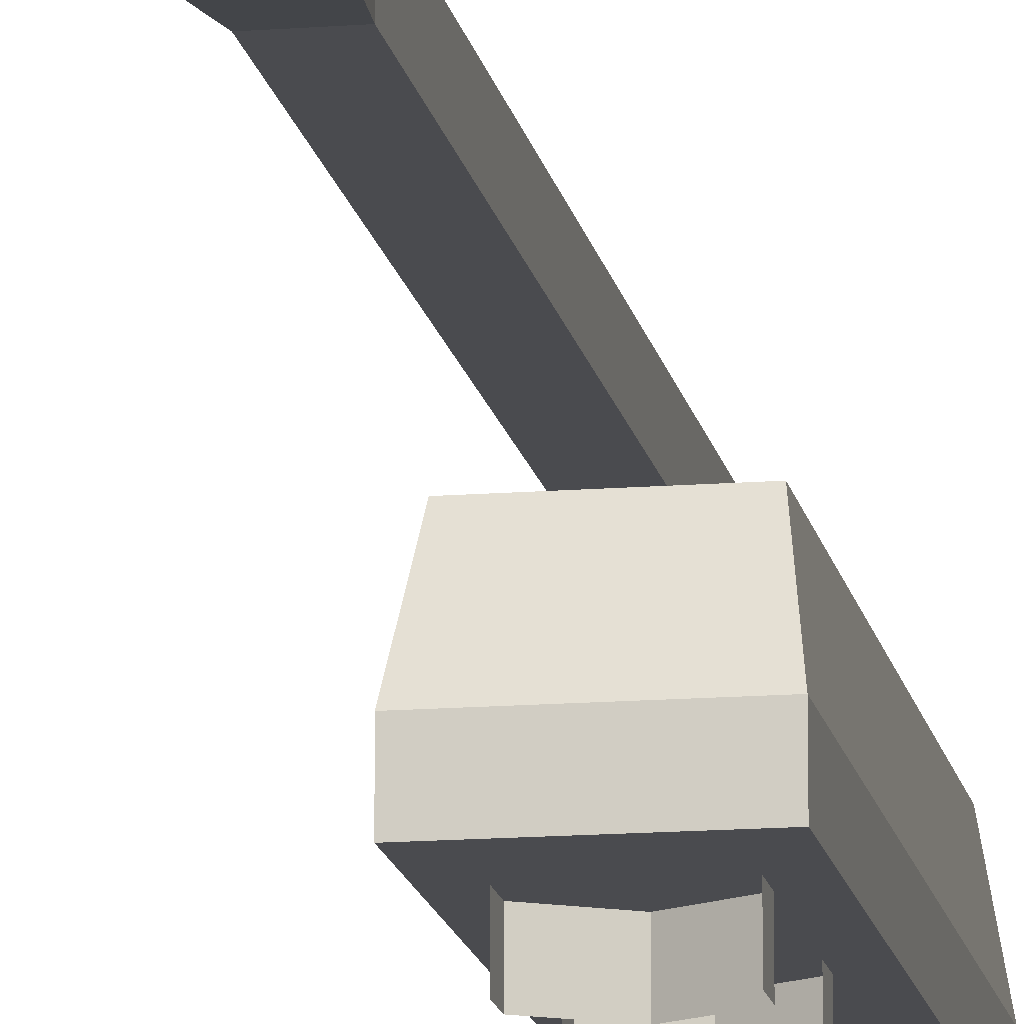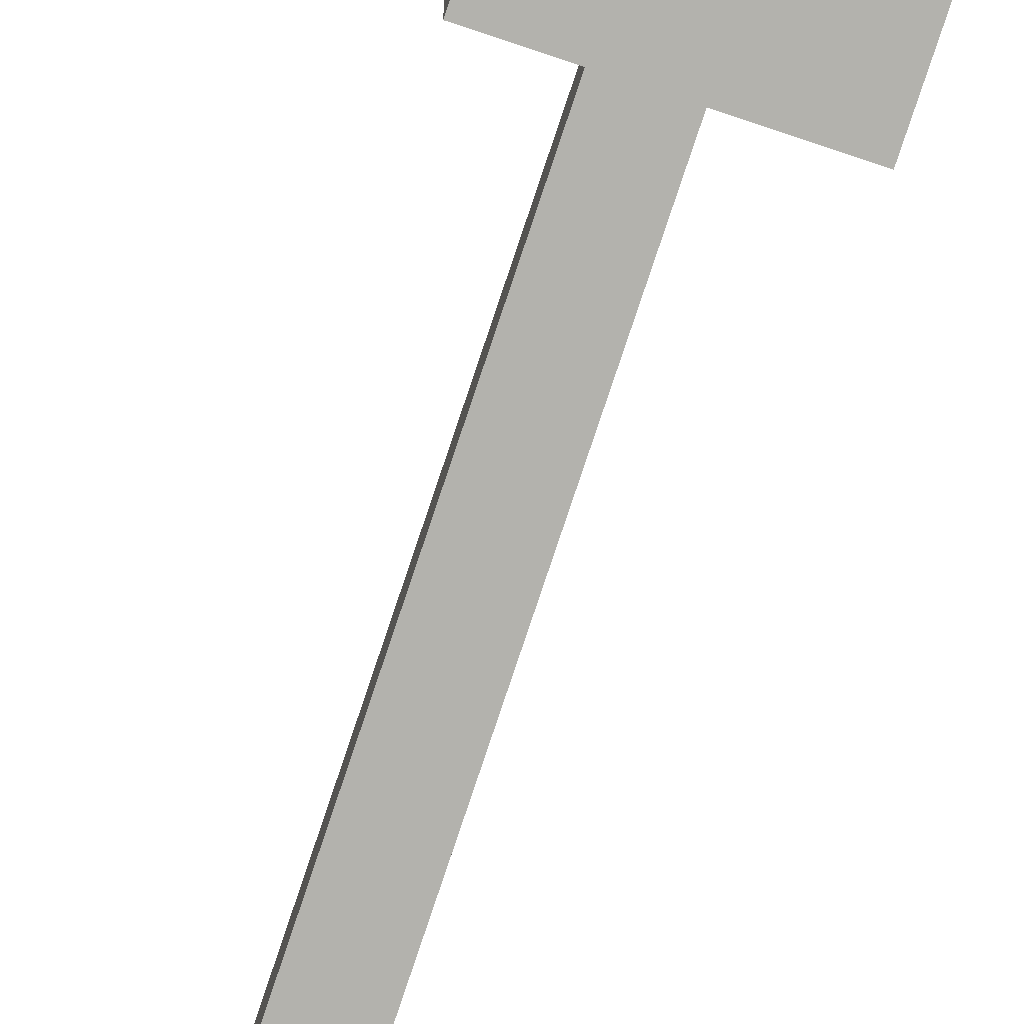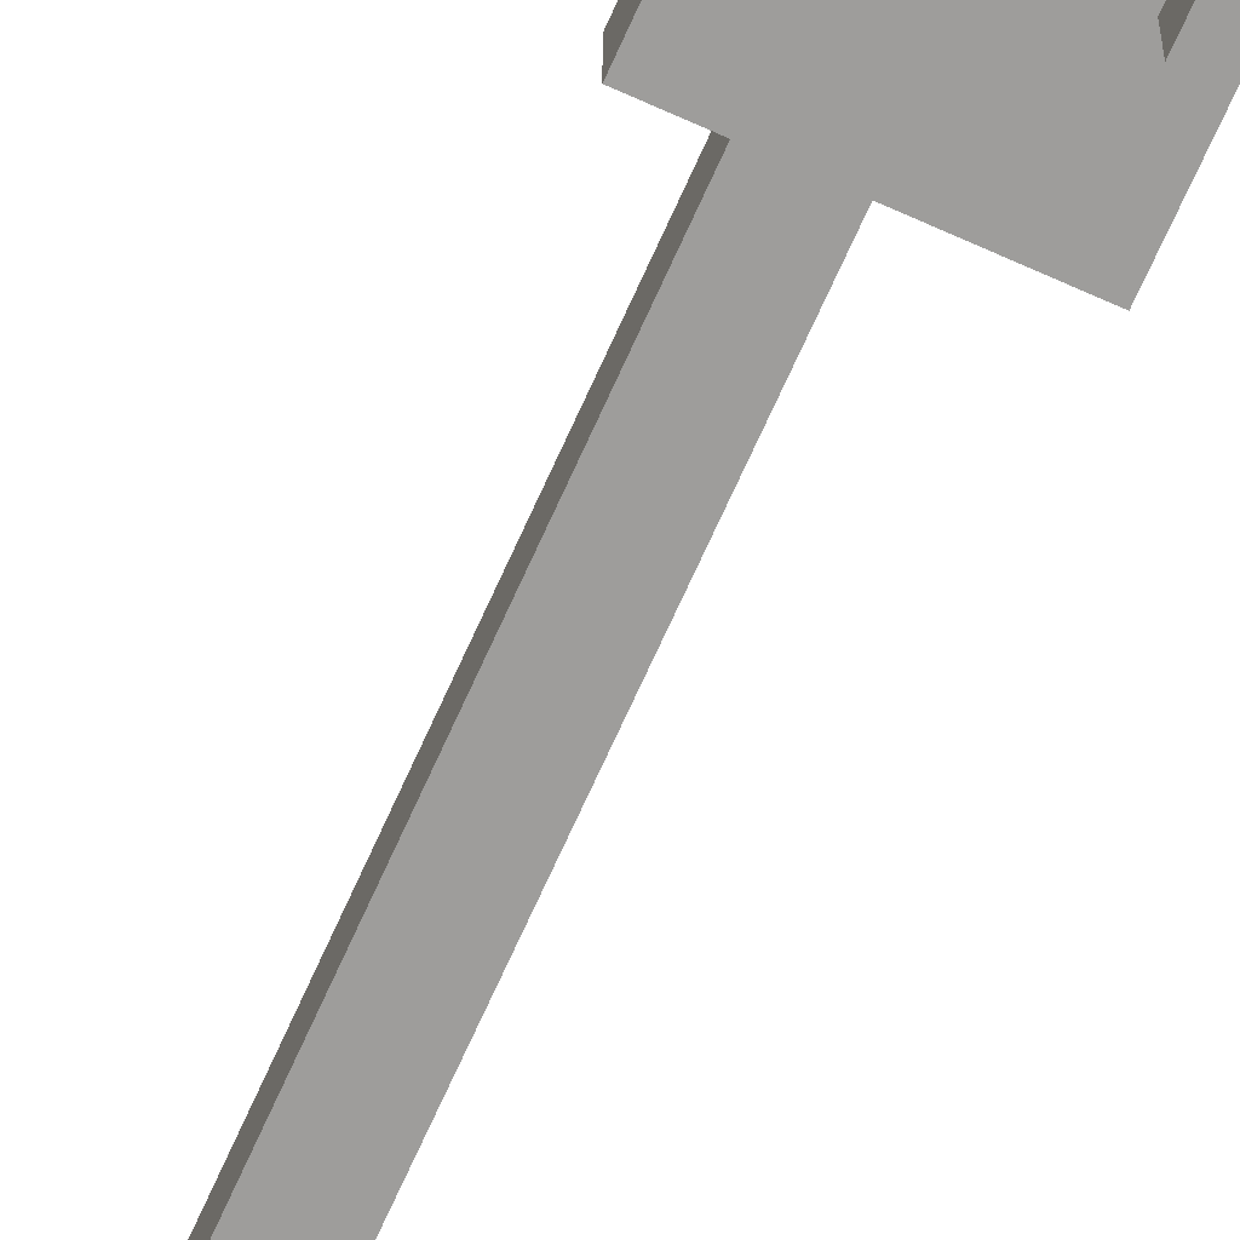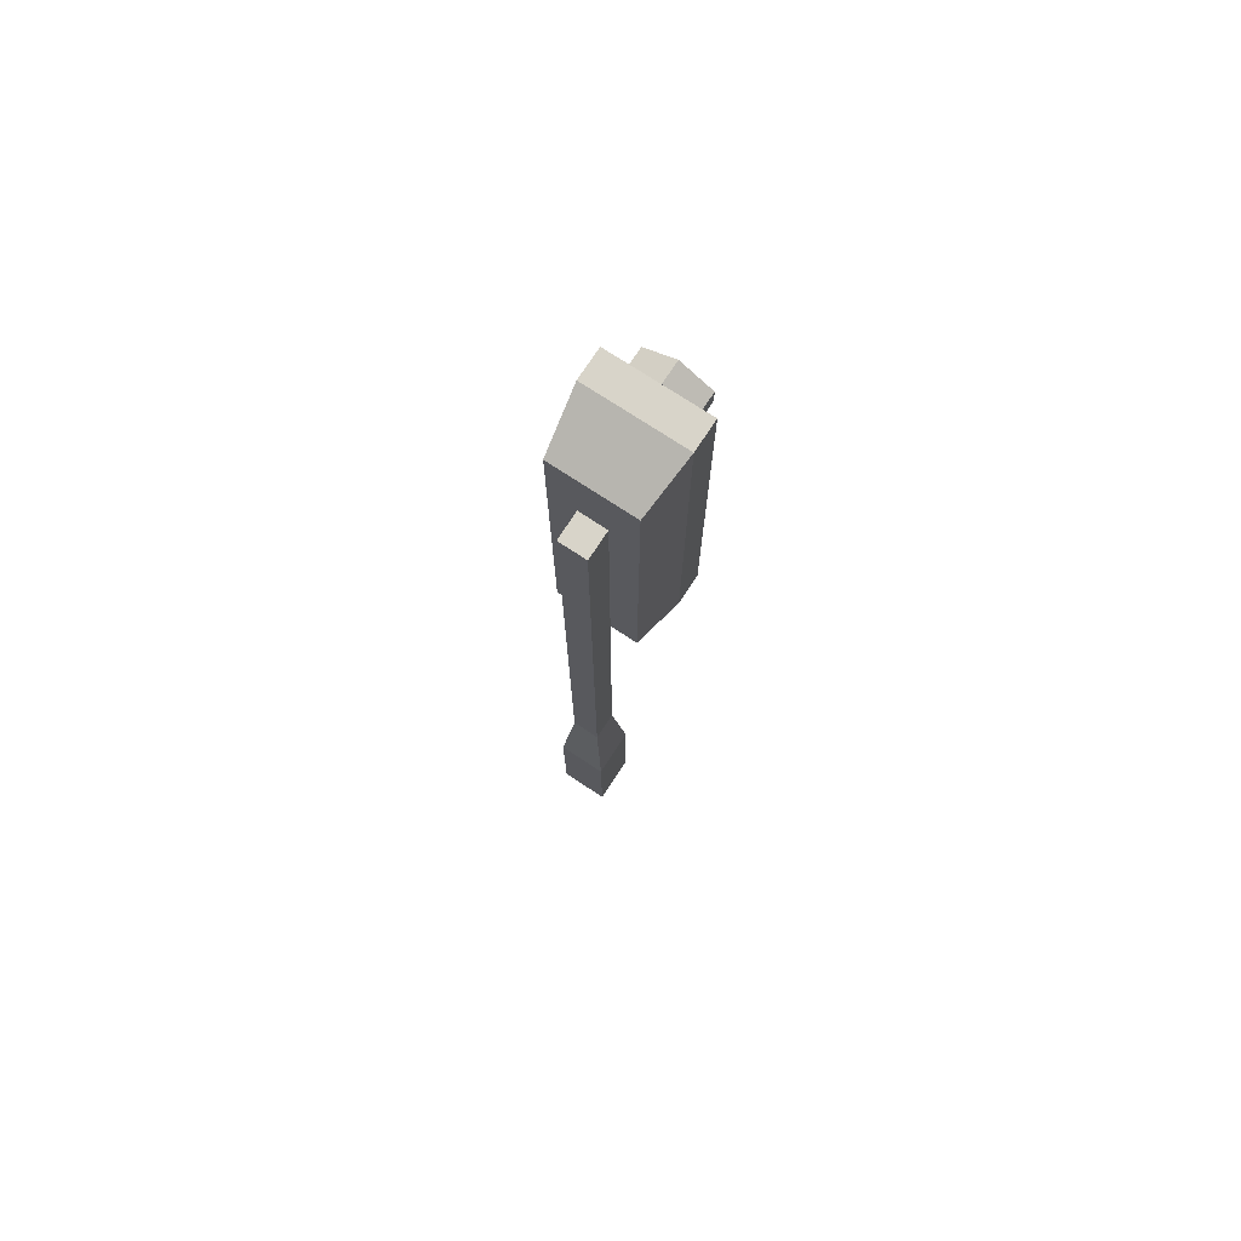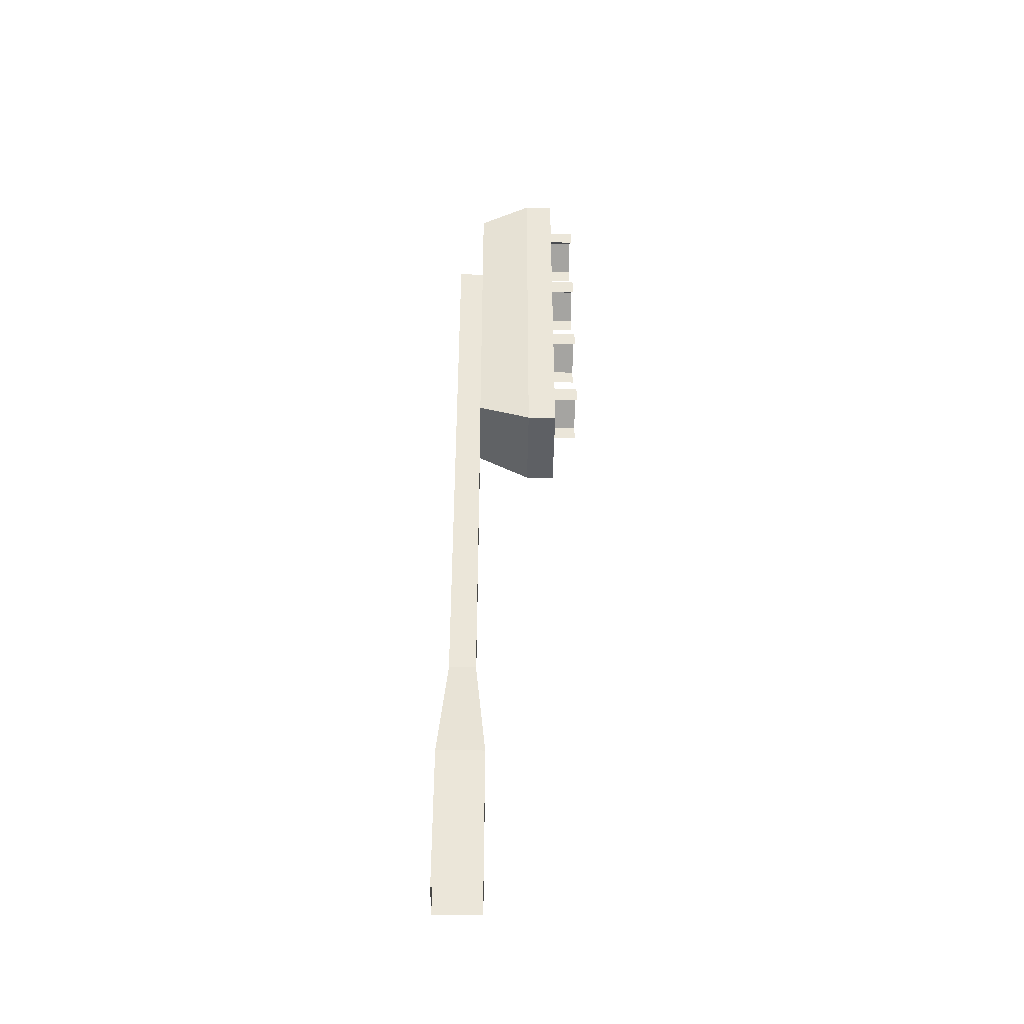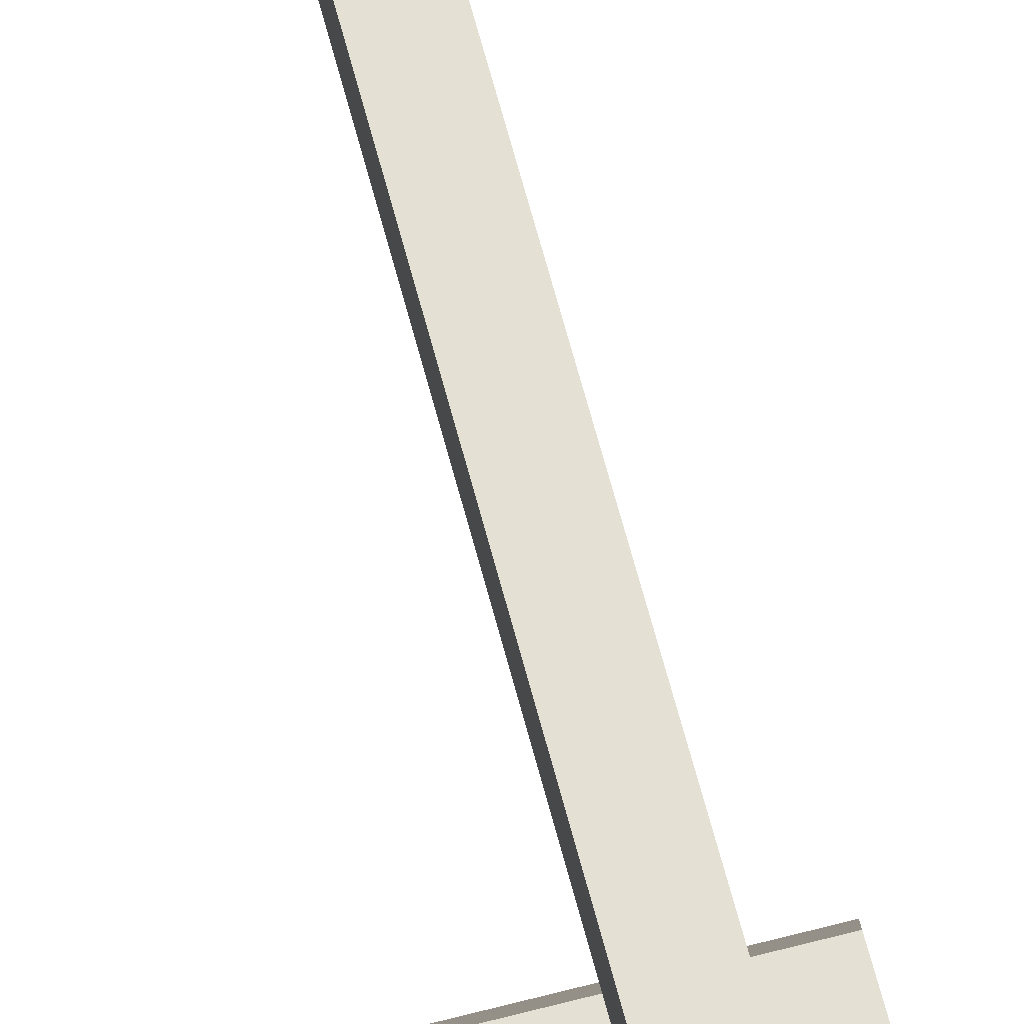
<metadata>
{"format":"obj","ext":"obj","renderer":"f3d","projection":"perspective","resolution":1024,"background":"white","views":[{"elev":-14.3,"azim":9.9,"up":"+Z"},{"elev":-79.4,"azim":161.5,"up":"+Z"},{"elev":-70.6,"azim":155.8,"up":"+Z"},{"elev":75.0,"azim":33.3,"up":"+Y"},{"elev":-43.1,"azim":89.2,"up":"+Y"},{"elev":65.5,"azim":165.3,"up":"+Z"}]}
</metadata>
<code>
g lightRed
v -0.1 6.457 -0.1
v -0.1 4.472 -0.1
v -0.1 6.457 0.1
v -0.1 1.9 -0.1
v -0.1 1.9 0.1
v 0.1 1.9 0.1
v 0.1 6.457 0.1
v 0.1 1.9 -0.1
v 0.1 4.472 -0.1
v 0.1 6.457 -0.1
v -0.176 1.1 0.176
v 0.176 1.1 0.176
v 0.176 1.1 -0.176
v -0.176 1.1 -0.176
v -0.176 0 -0.176
v -0.176 0 0.176
v 0.176 0 0.176
v 0.176 0 -0.176
v -0.2269 4.787 -0.9107
v -0.2269 4.656 -0.9107
v -0.2269 4.787 -0.7184
v -0.2269 4.656 -0.7184
v -0.2269 6.911 -0.9107
v -0.2269 6.78 -0.9107
v -0.2269 6.911 -0.7184
v -0.2269 6.78 -0.7184
v -0.354 7.134 -0.7184
v -0.354 7.134 -0.5
v 0.354 7.134 -0.7184
v 0.354 7.134 -0.5
v -0.354 4.302 -0.7184
v -0.354 4.302 -0.5
v 0.2269 6.649 -0.7184
v -0.2269 6.649 -0.7184
v 0 6.519 -0.7184
v 0.2269 6.78 -0.7184
v 0.2269 6.911 -0.7184
v 0 7.042 -0.7184
v 0 6.334 -0.7184
v 0.2269 6.203 -0.7184
v 0.2269 6.072 -0.7184
v 0.2269 5.941 -0.7184
v 0.2269 5.495 -0.7184
v 0.2269 5.364 -0.7184
v 0.2269 5.233 -0.7184
v 0.2269 4.787 -0.7184
v 0.2269 4.656 -0.7184
v 0.2269 4.525 -0.7184
v 0.354 4.302 -0.7184
v 0 4.395 -0.7184
v 0 4.918 -0.7184
v 0 5.103 -0.7184
v 0 5.626 -0.7184
v 0 5.811 -0.7184
v -0.2269 4.525 -0.7184
v -0.2269 5.233 -0.7184
v -0.2269 5.364 -0.7184
v -0.2269 5.495 -0.7184
v -0.2269 5.941 -0.7184
v -0.2269 6.072 -0.7184
v -0.2269 6.203 -0.7184
v 0 4.918 -0.9107
v 0.2269 4.787 -0.9107
v -0.2269 5.495 -0.9107
v -0.2269 5.364 -0.9107
v 0.2269 4.656 -0.9107
v 0 5.626 -0.9107
v 0 7.042 -0.9107
v 0.2269 6.911 -0.9107
v 0.354 4.302 -0.5
v -0.2974 6.965 -0.1
v 0.2974 6.965 -0.1
v 0.2269 6.072 -0.9107
v 0.2269 6.203 -0.9107
v 0.2269 6.78 -0.9107
v -0.2269 6.203 -0.9107
v 0 6.334 -0.9107
v -0.2269 6.072 -0.9107
v 0.2269 5.495 -0.9107
v -0.2974 4.472 -0.1
v 0.2974 4.472 -0.1
v 0.2269 5.364 -0.9107
f 1 2 3
f 4 3 2
f 5 3 4
f 5 6 3
f 7 3 6
f 8 4 9
f 2 9 4
f 8 9 6
f 10 6 9
f 7 6 10
f 1 3 10
f 7 10 3
f 11 12 5
f 6 5 12
f 13 14 8
f 4 8 14
f 14 11 4
f 5 4 11
f 13 8 12
f 6 12 8
f 14 15 11
f 16 11 15
f 16 17 11
f 12 11 17
f 18 13 17
f 12 17 13
f 18 15 13
f 14 13 15
f 3 2 1
f 2 3 4
f 4 3 5
f 3 6 5
f 6 3 7
f 9 4 8
f 4 9 2
f 6 9 8
f 9 6 10
f 10 6 7
f 10 3 1
f 3 10 7
f 5 12 11
f 12 5 6
f 8 14 13
f 14 8 4
f 4 11 14
f 11 4 5
f 12 8 13
f 8 12 6
f 11 15 14
f 15 11 16
f 11 17 16
f 17 11 12
f 17 13 18
f 13 17 12
f 13 15 18
f 15 13 14
f 19 20 21
f 22 21 20
f 21 20 19
f 20 21 22
f 23 24 25
f 26 25 24
f 25 24 23
f 24 25 26
f 27 28 29
f 30 29 28
f 29 28 27
f 28 29 30
f 27 31 28
f 32 28 31
f 28 31 27
f 31 28 32
f 33 34 35
f 34 33 26
f 26 33 36
f 26 36 25
f 25 36 37
f 25 37 38
f 39 33 35
f 34 39 35
f 40 33 39
f 40 29 33
f 33 29 36
f 36 29 37
f 37 29 38
f 41 29 40
f 42 29 41
f 43 29 42
f 44 29 43
f 45 29 44
f 46 29 45
f 47 29 46
f 48 29 47
f 48 49 29
f 50 49 48
f 49 50 31
f 46 45 51
f 51 45 52
f 43 42 53
f 53 42 54
f 55 31 50
f 48 55 50
f 55 48 47
f 31 55 27
f 27 55 22
f 55 47 22
f 22 47 46
f 27 22 21
f 22 46 21
f 21 46 51
f 27 21 56
f 56 21 51
f 56 51 52
f 45 56 52
f 27 56 57
f 27 57 58
f 27 58 59
f 59 58 53
f 59 53 54
f 27 59 60
f 27 60 61
f 27 61 34
f 34 61 39
f 27 34 26
f 27 26 25
f 27 25 38
f 27 38 29
f 59 41 60
f 59 42 41
f 42 59 54
f 60 41 40
f 60 40 61
f 61 40 39
f 56 44 57
f 57 44 43
f 57 43 58
f 58 43 53
f 56 45 44
f 62 51 63
f 46 63 51
f 63 51 62
f 51 63 46
f 64 65 58
f 57 58 65
f 58 65 64
f 65 58 57
f 19 21 62
f 51 62 21
f 62 21 19
f 21 62 51
f 66 63 47
f 46 47 63
f 47 63 66
f 63 47 46
f 64 58 67
f 53 67 58
f 67 58 64
f 58 67 53
f 31 50 49
f 48 49 50
f 29 49 48
f 47 29 48
f 46 29 47
f 45 29 46
f 51 45 46
f 52 45 51
f 44 29 45
f 43 29 44
f 42 29 43
f 53 42 43
f 54 42 53
f 41 29 42
f 40 29 41
f 33 29 40
f 39 33 40
f 35 33 39
f 36 29 33
f 37 29 36
f 38 29 37
f 52 51 56
f 54 53 59
f 53 58 59
f 59 58 27
f 29 38 27
f 56 21 27
f 21 22 27
f 22 55 27
f 27 55 31
f 50 31 55
f 51 21 56
f 57 56 27
f 58 57 27
f 60 59 27
f 61 60 27
f 34 61 27
f 39 61 34
f 35 39 34
f 26 34 27
f 25 26 27
f 38 25 27
f 68 38 69
f 37 69 38
f 69 38 68
f 38 69 37
f 49 29 70
f 30 70 29
f 70 29 49
f 29 70 30
f 28 71 30
f 72 30 71
f 30 71 28
f 71 30 72
f 73 74 41
f 40 41 74
f 41 74 73
f 74 41 40
f 75 69 36
f 37 36 69
f 36 69 75
f 69 36 37
f 76 61 77
f 39 77 61
f 77 61 76
f 61 77 39
f 76 78 61
f 60 61 78
f 61 78 76
f 78 61 60
f 67 53 79
f 43 79 53
f 79 53 67
f 53 79 43
f 32 31 70
f 49 70 31
f 70 31 32
f 31 70 49
f 32 70 80
f 2 80 70
f 9 2 70
f 81 9 70
f 80 70 32
f 70 80 2
f 70 2 9
f 70 9 81
f 28 32 71
f 80 71 32
f 71 32 28
f 32 71 80
f 70 30 81
f 72 81 30
f 81 30 70
f 30 81 72
f 77 39 74
f 40 74 39
f 74 39 77
f 39 74 40
f 32 70 28
f 30 28 70
f 28 70 32
f 70 28 30
f 82 79 44
f 43 44 79
f 44 79 82
f 79 44 43
f 23 25 68
f 38 68 25
f 68 25 23
f 25 68 38
f 2 9 1
f 10 1 9
f 1 71 2
f 10 71 1
f 80 2 71
f 9 81 10
f 72 10 81
f 71 10 72
f 1 9 2
f 9 1 10
f 2 71 1
f 1 71 10
f 71 2 80
f 10 81 9
f 81 10 72
f 72 10 71
f 35 34 33
f 26 33 34
f 36 33 26
f 25 36 26
f 37 36 25
f 38 37 25
f 54 59 42
f 41 42 59
f 60 41 59
f 40 41 60
f 61 40 60
f 39 40 61
f 52 56 45
f 44 45 56
f 57 44 56
f 43 44 57
f 58 43 57
f 53 43 58
f 50 55 48
f 47 48 55
f 22 47 55
f 46 47 22
f 21 46 22
f 51 46 21

</code>
